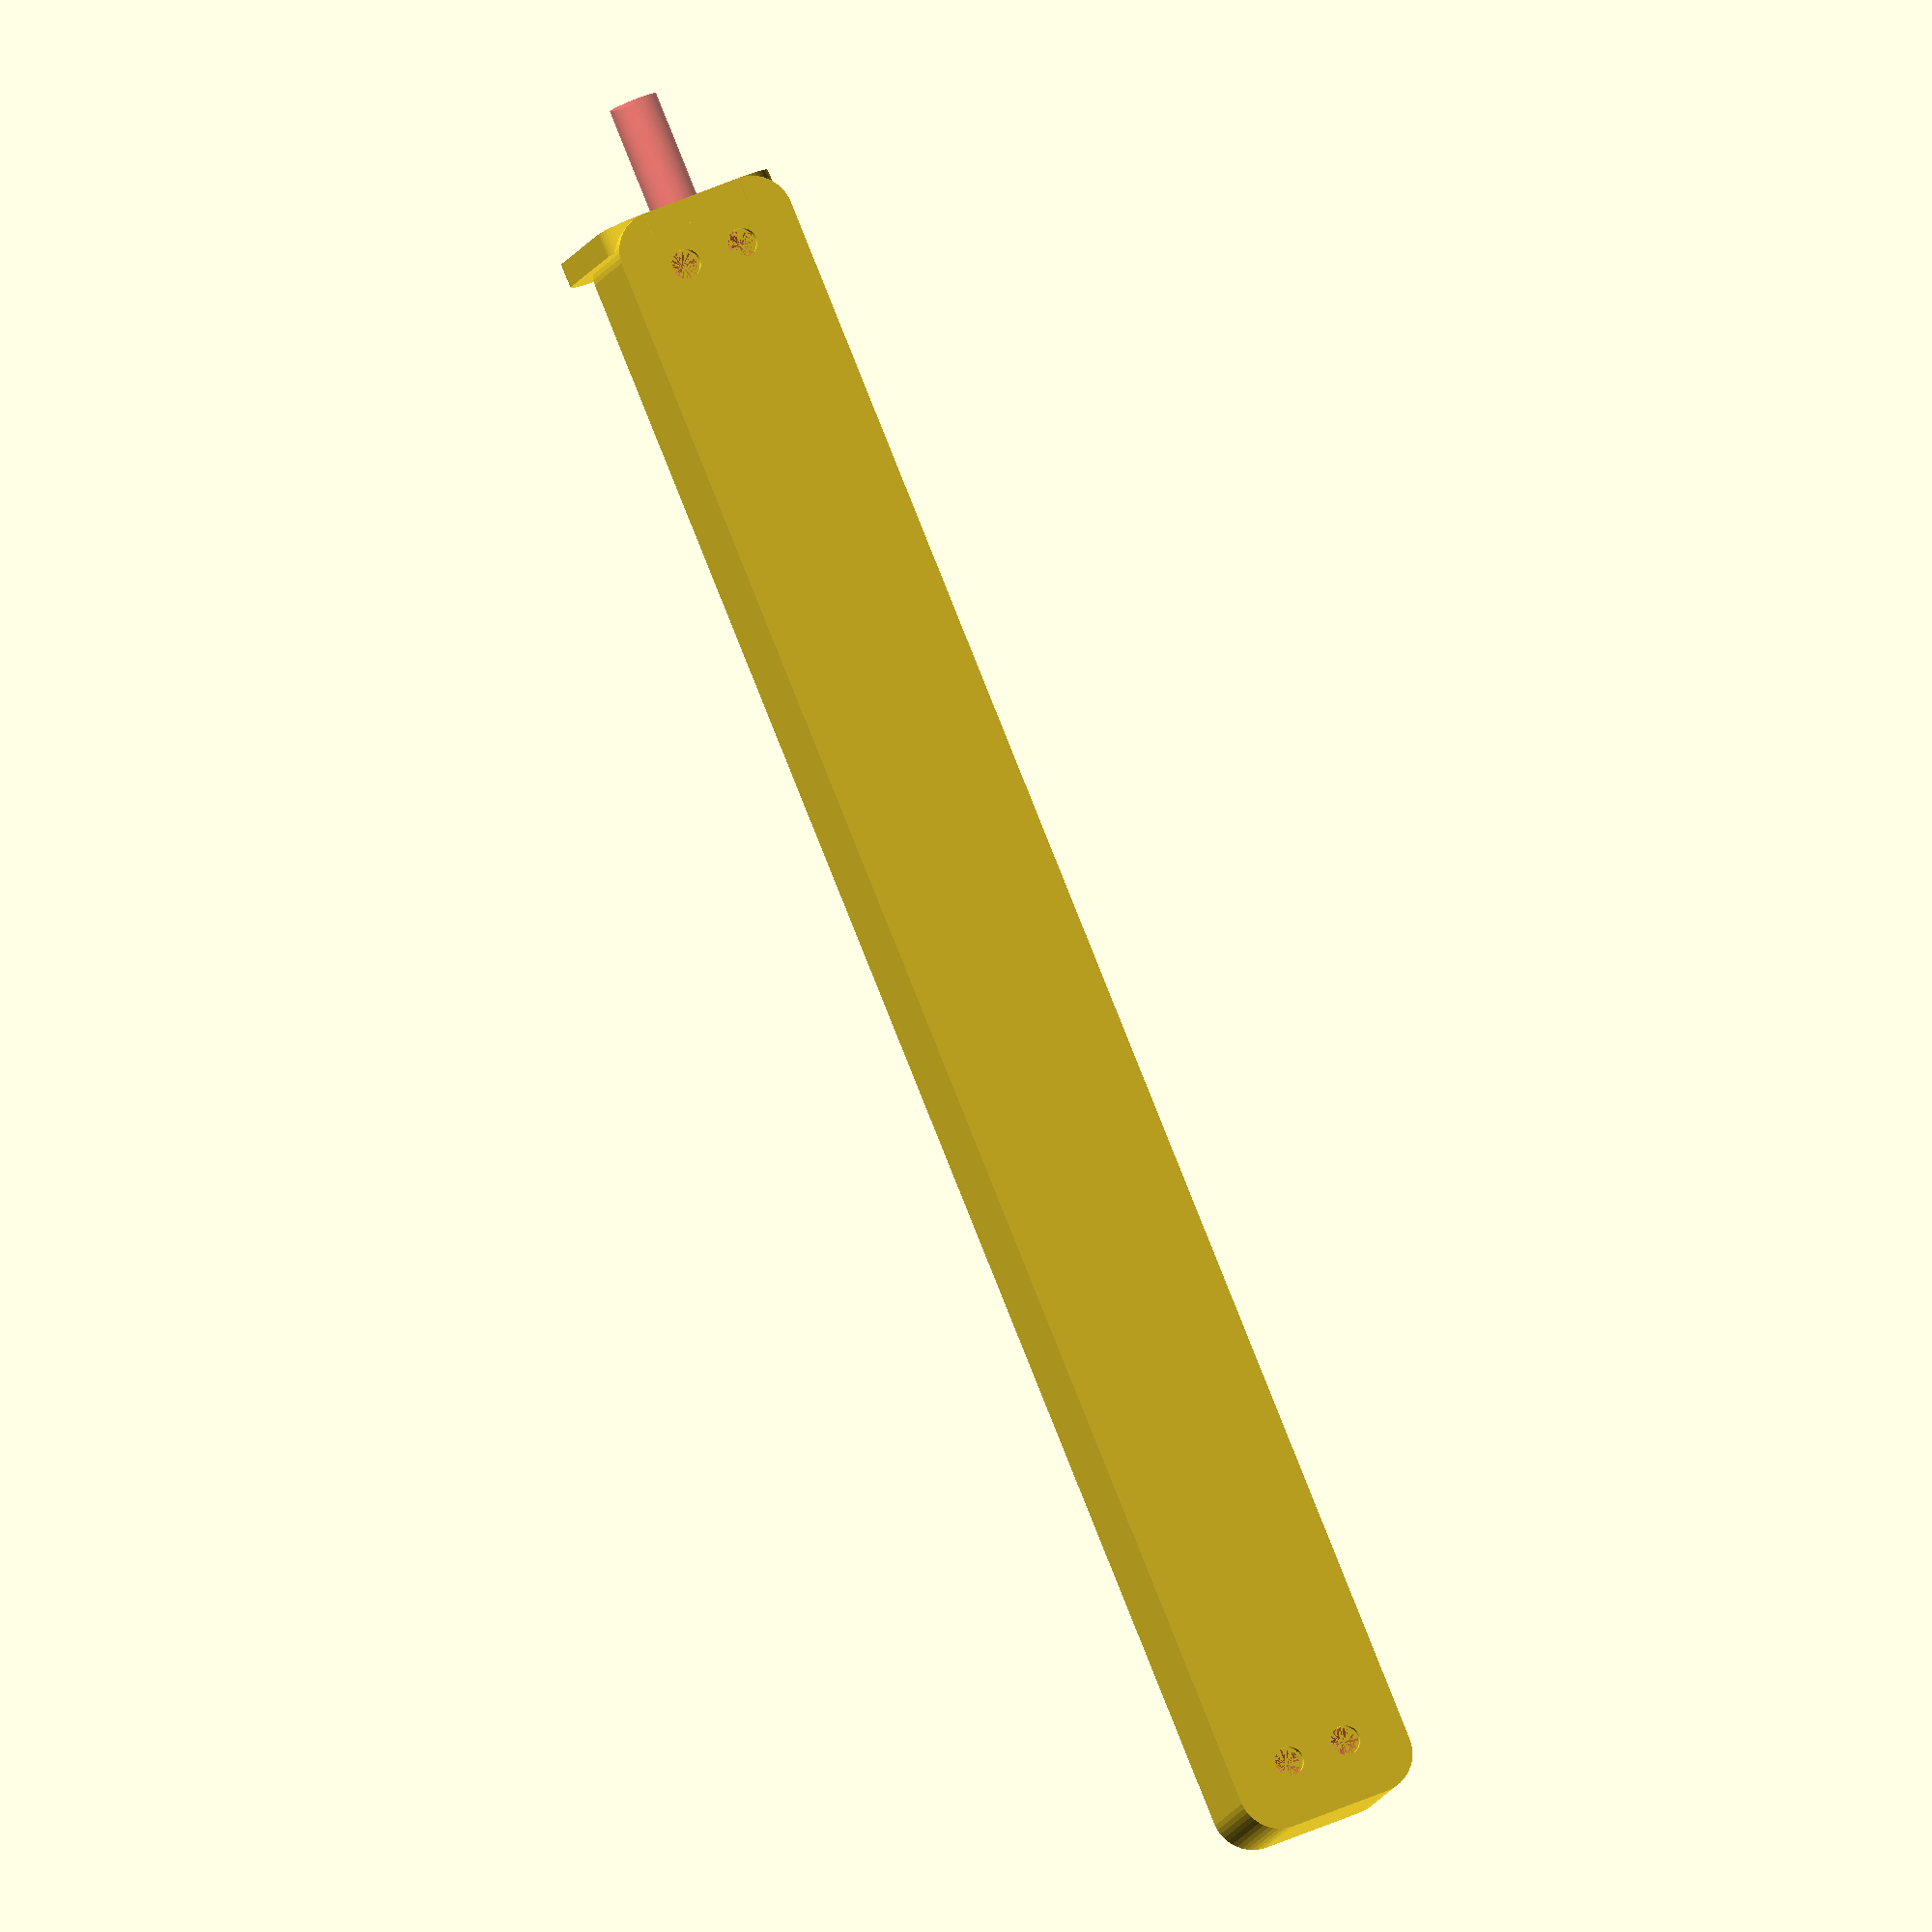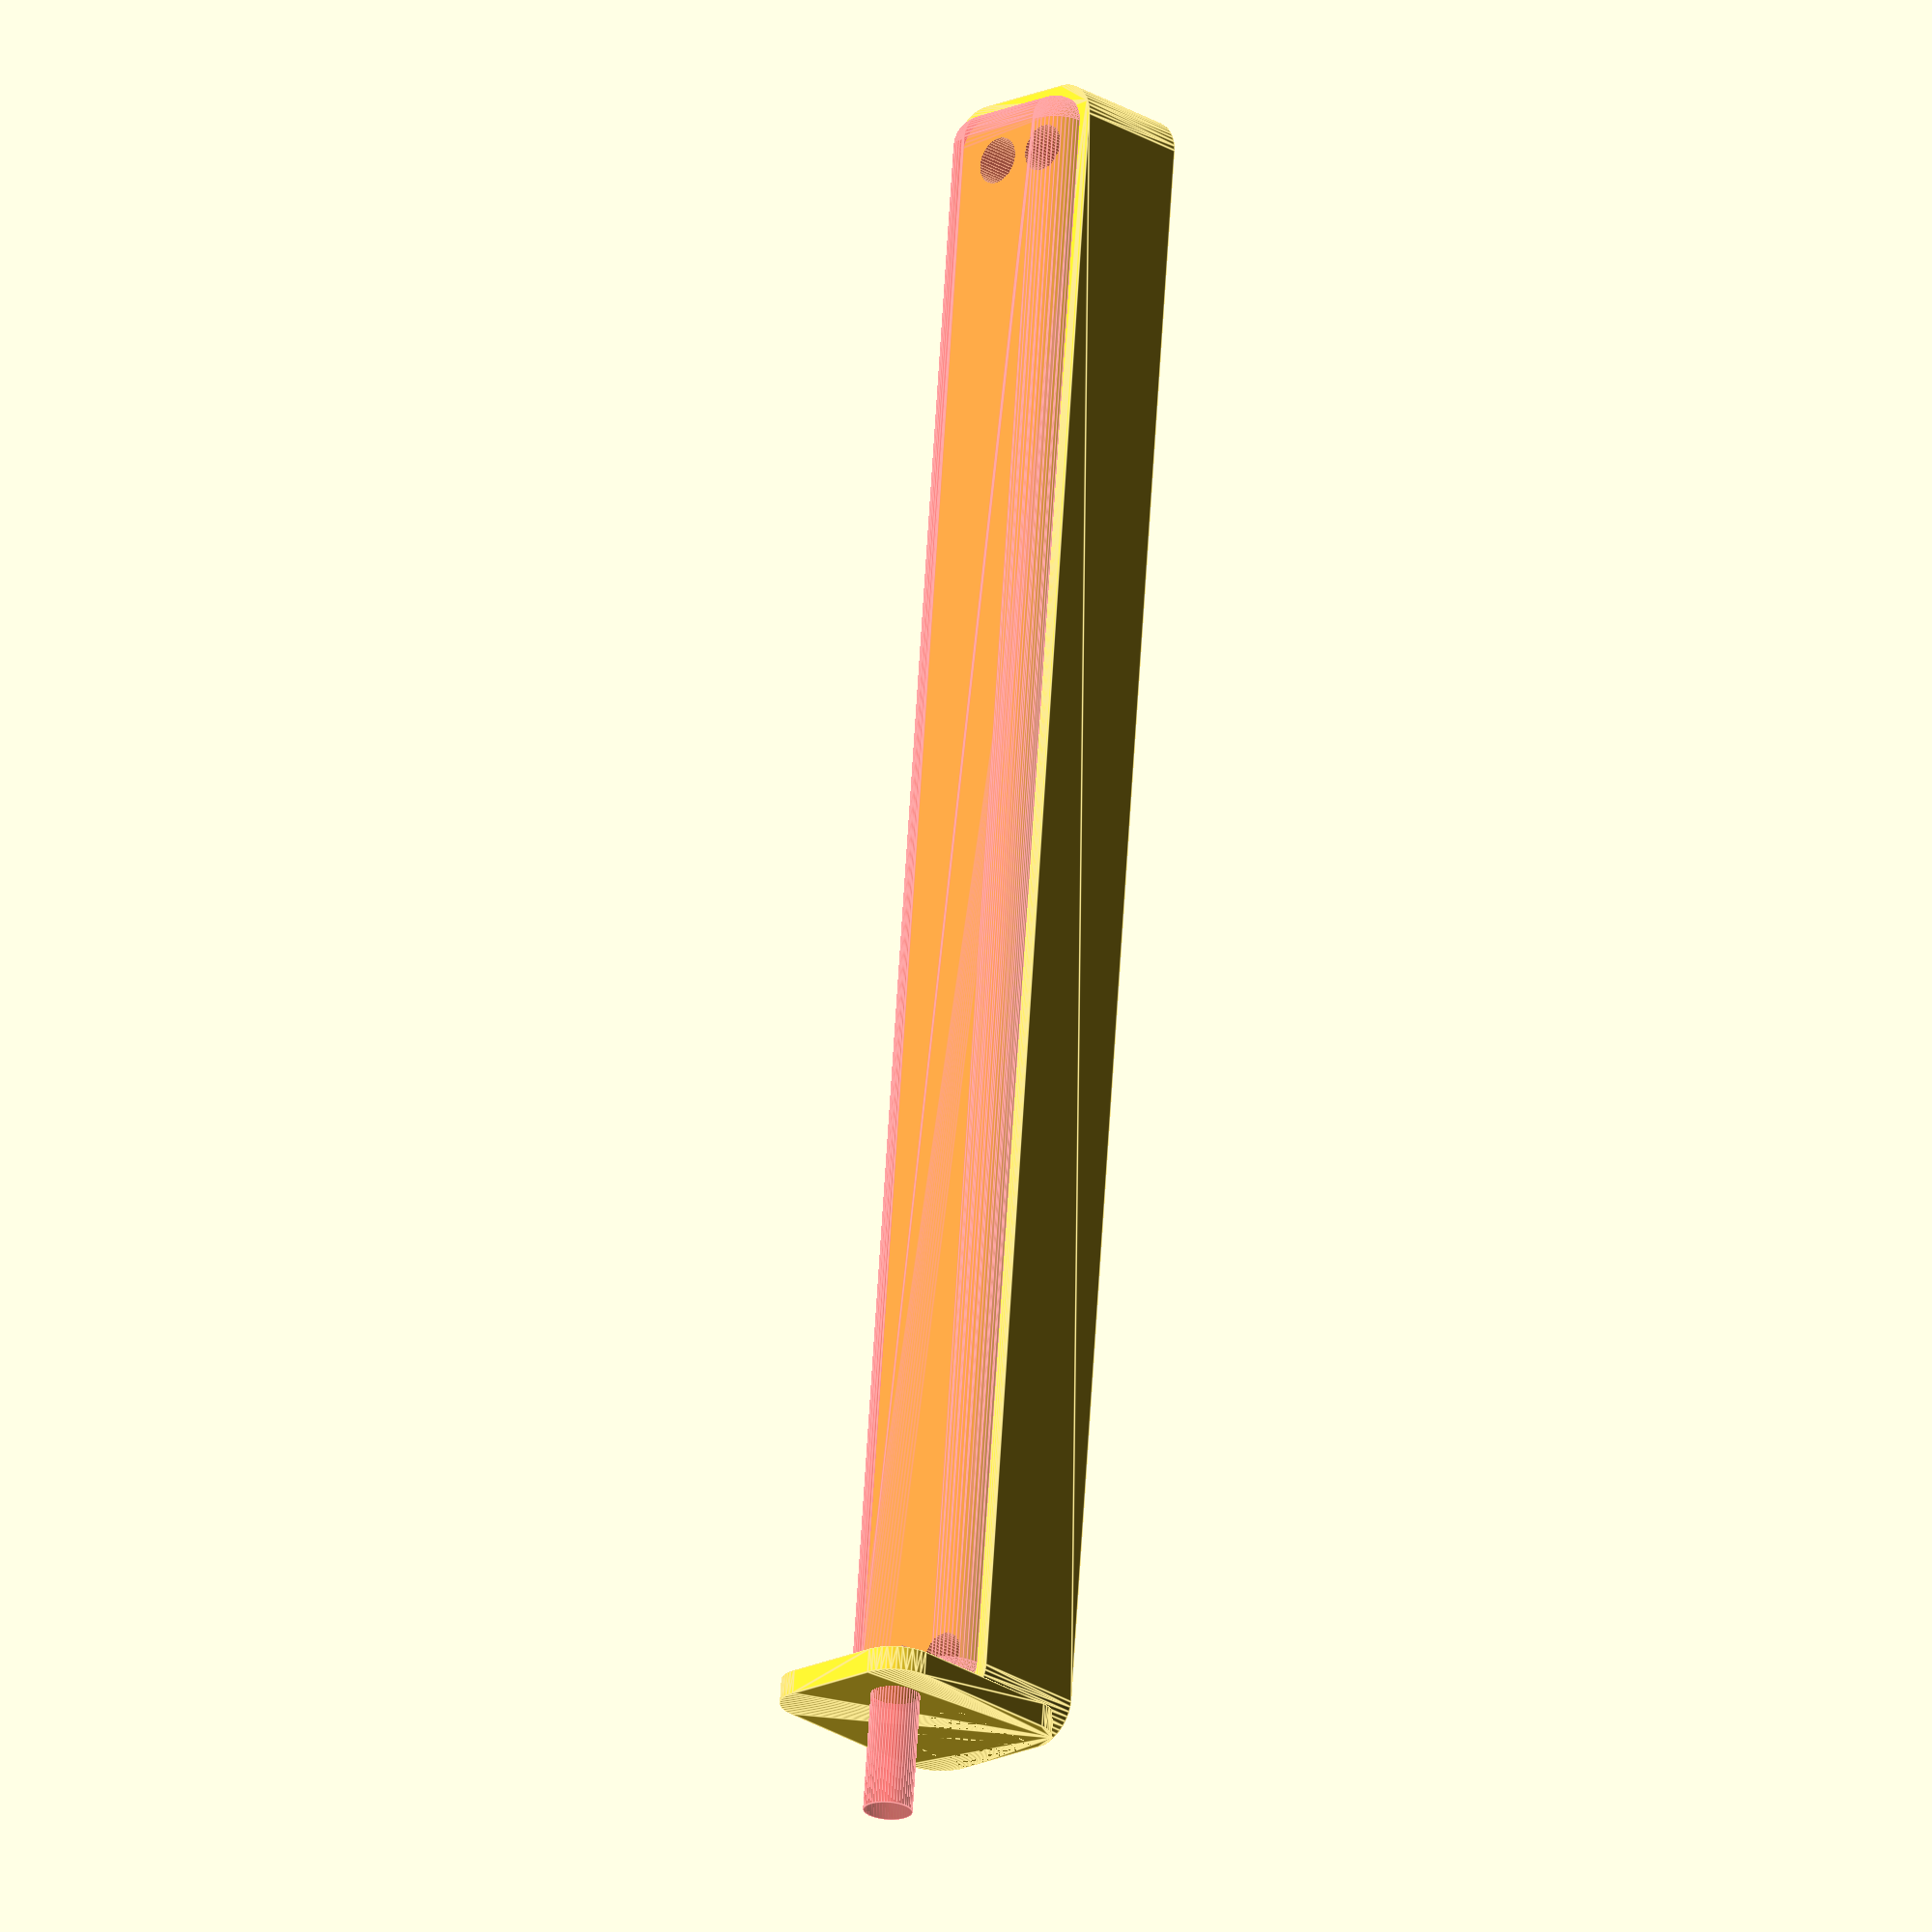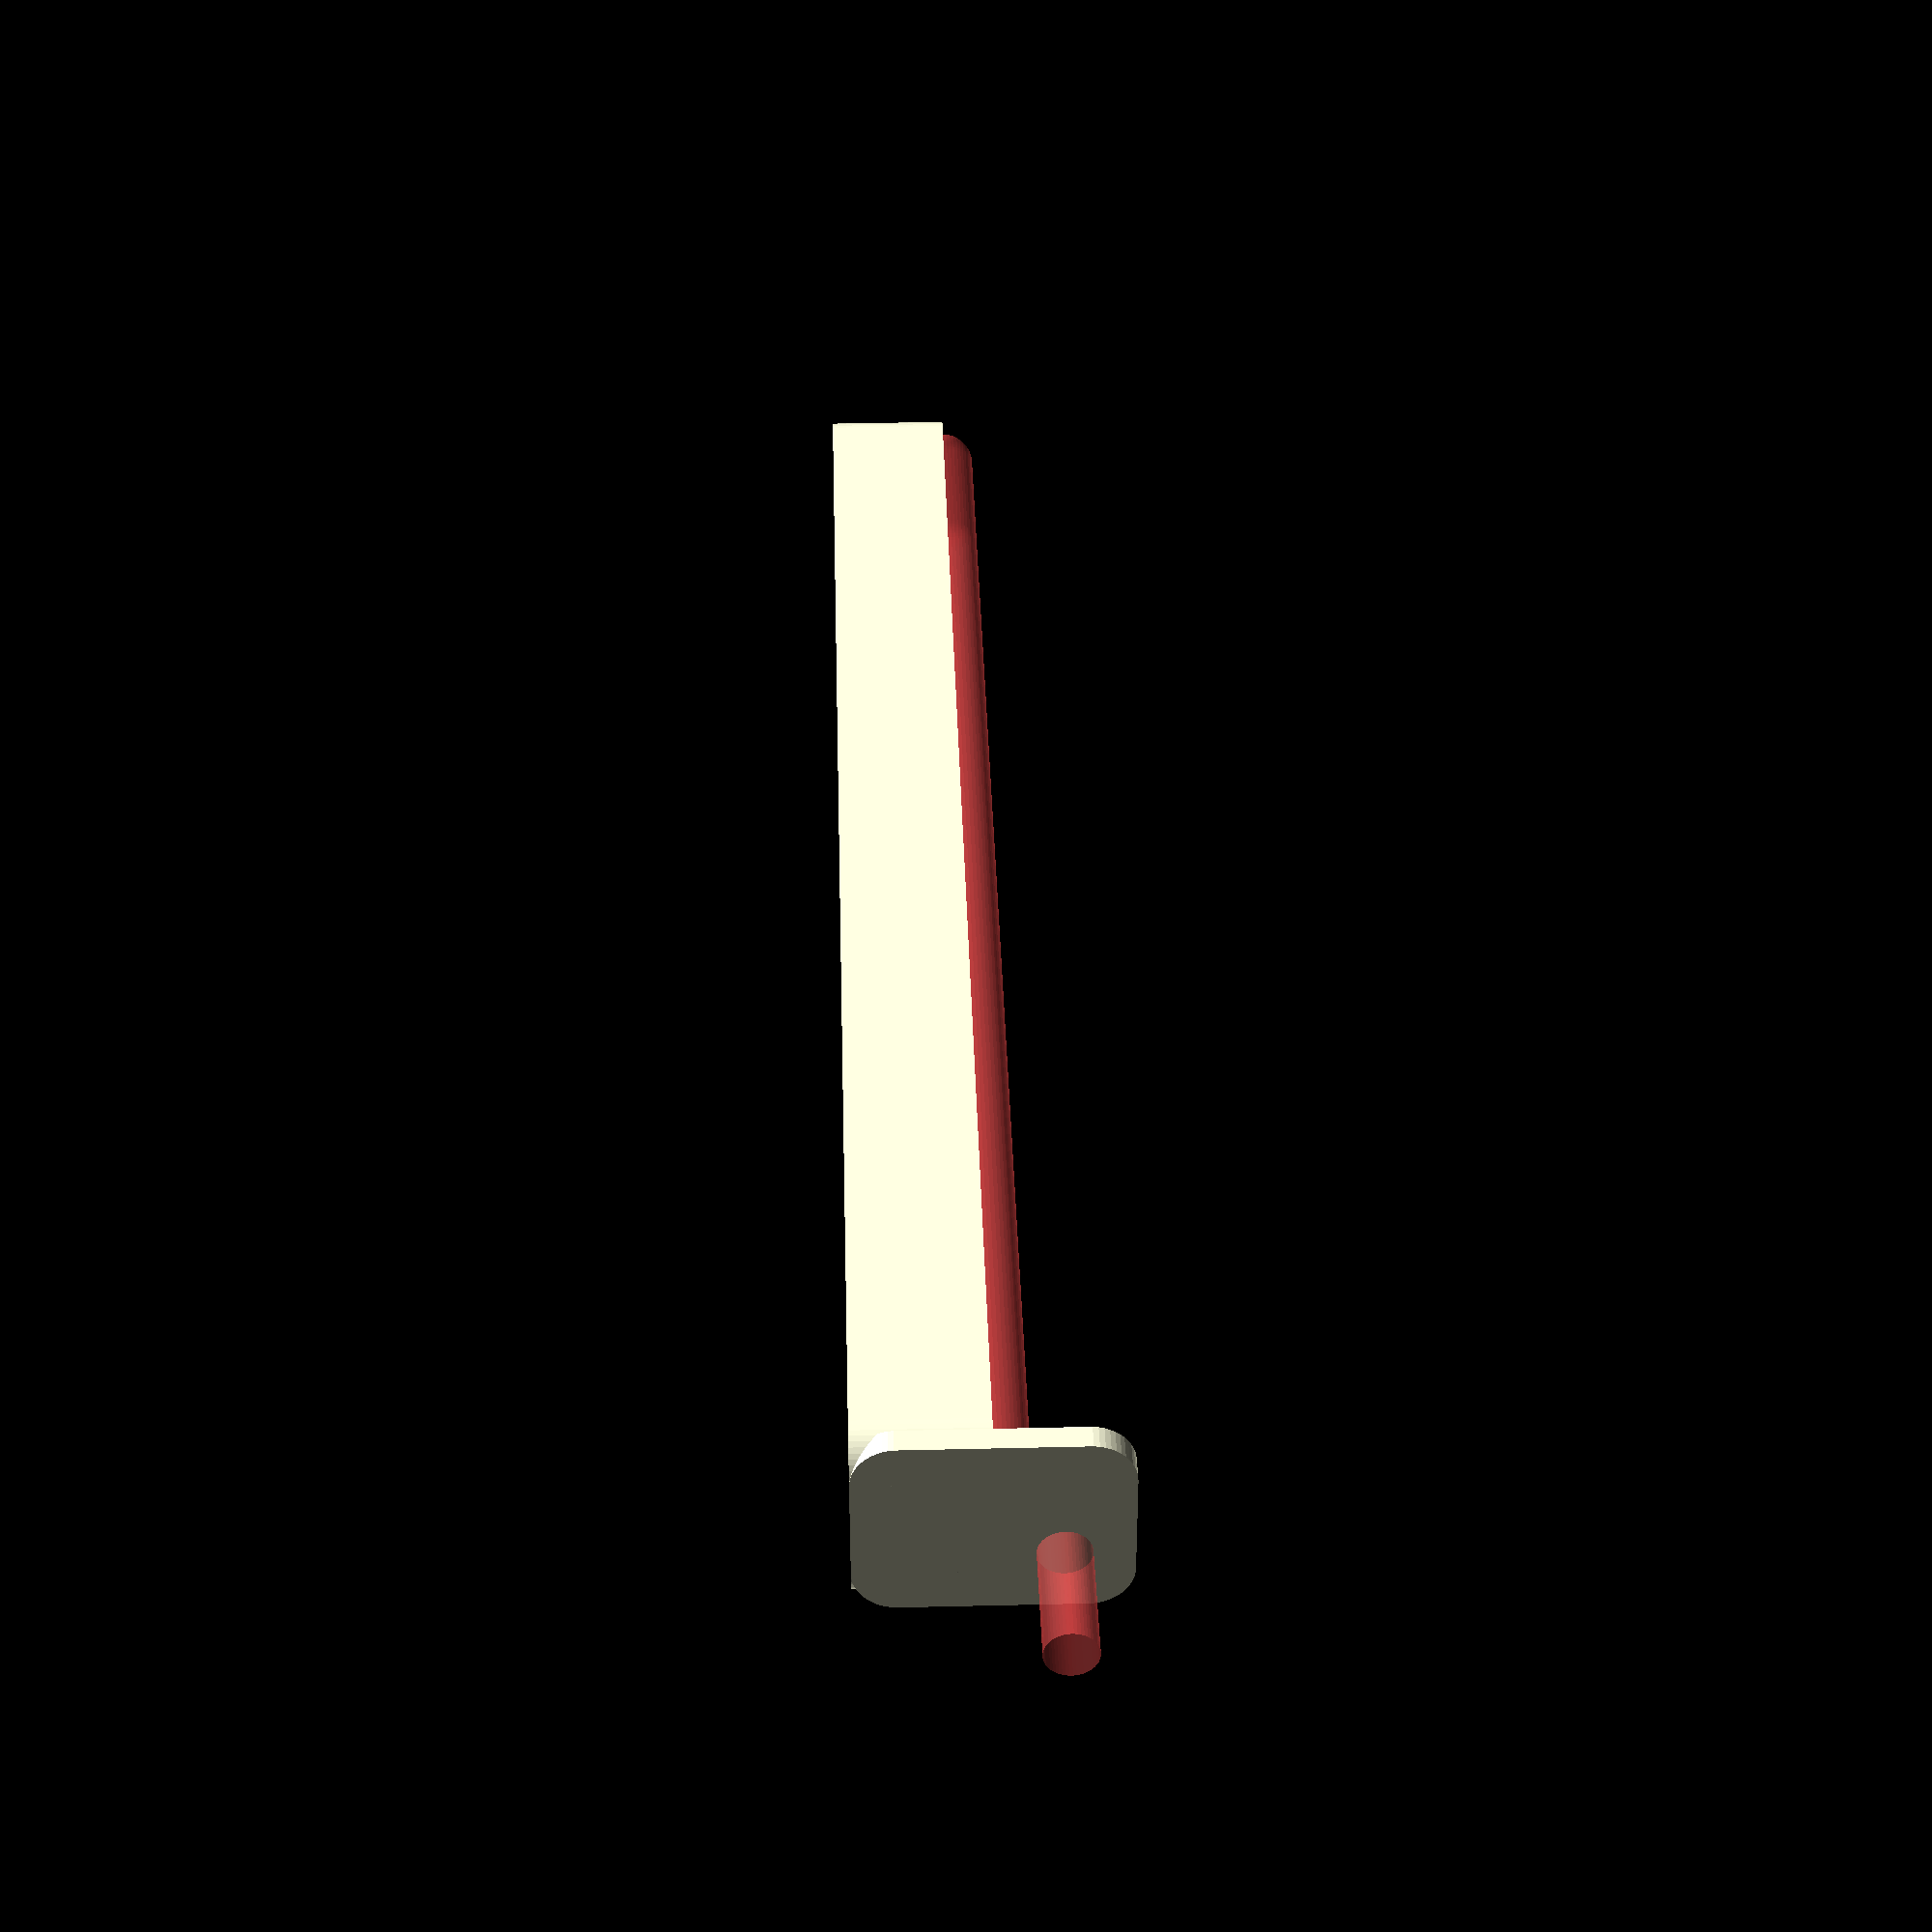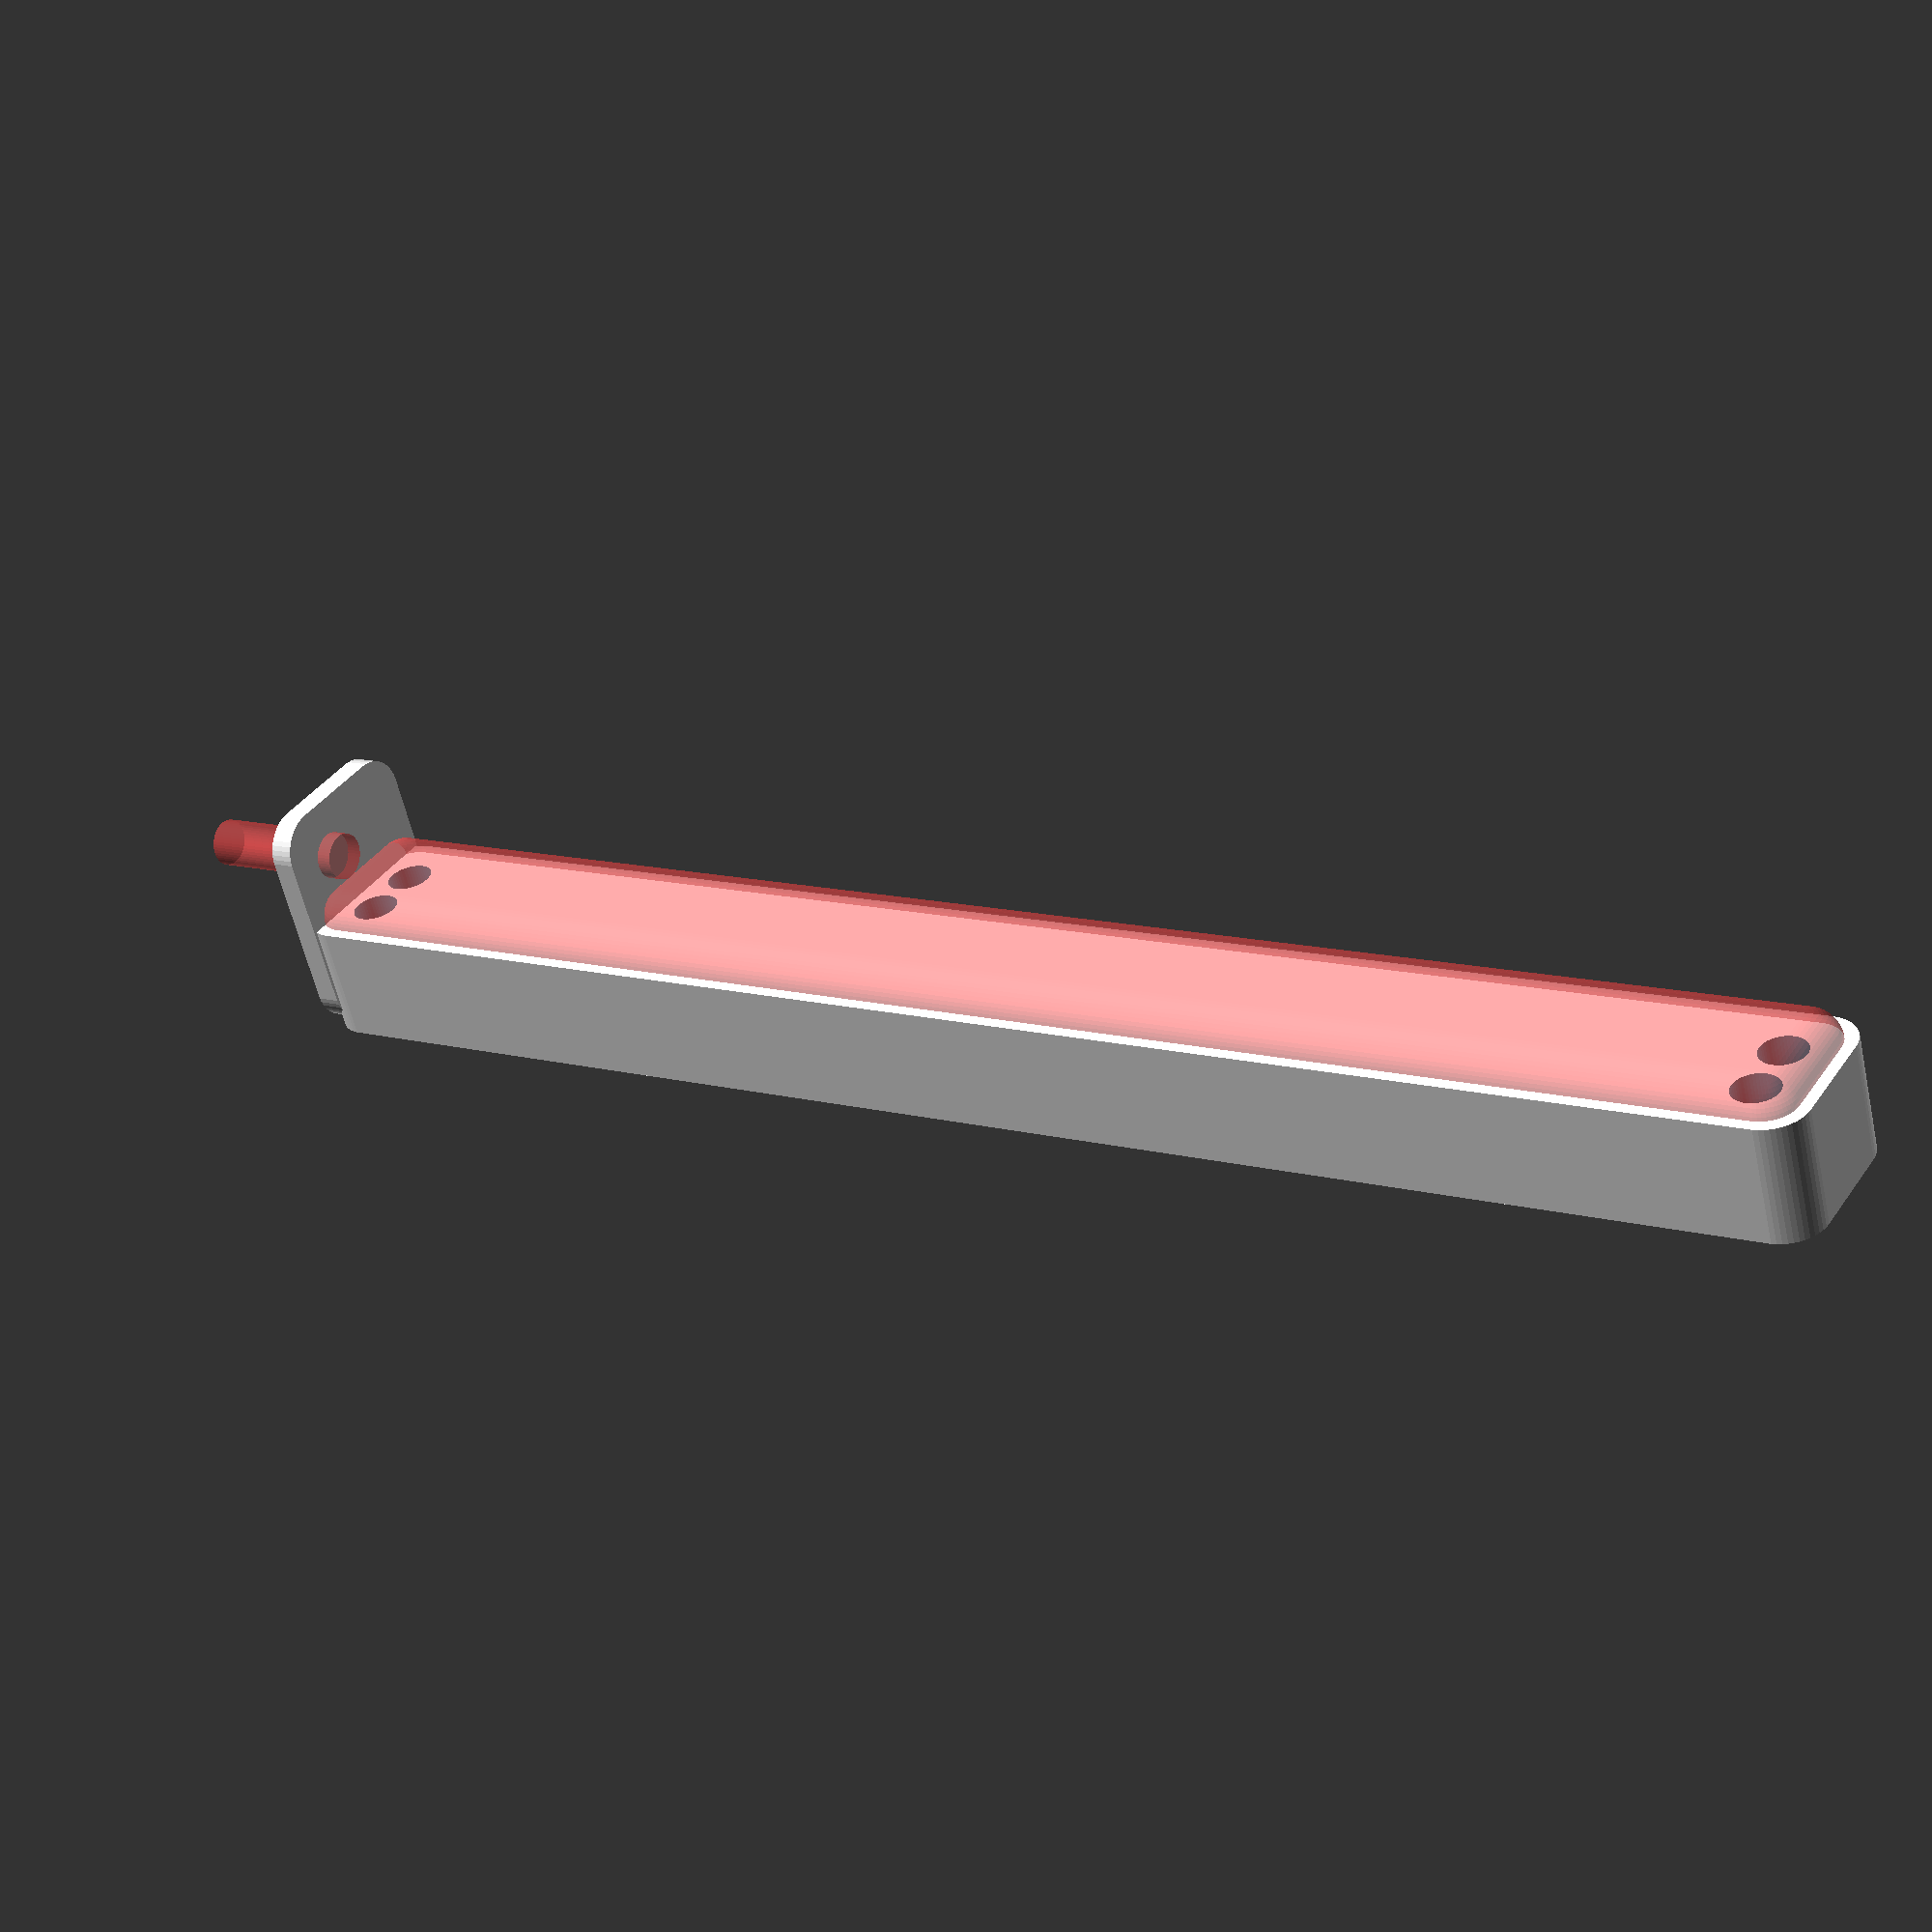
<openscad>
$fn = 50;


difference() {
	union() {
		hull() {
			translate(v = [-100.0000000000, 6.2500000000, 0]) {
				cylinder(h = 15, r = 5);
			}
			translate(v = [100.0000000000, 6.2500000000, 0]) {
				cylinder(h = 15, r = 5);
			}
			translate(v = [-100.0000000000, -6.2500000000, 0]) {
				cylinder(h = 15, r = 5);
			}
			translate(v = [100.0000000000, -6.2500000000, 0]) {
				cylinder(h = 15, r = 5);
			}
		}
		translate(v = [-102.0000000000, 0, 15]) {
			rotate(a = [0, 90, 0]) {
				hull() {
					translate(v = [-10.0000000000, 6.2500000000, 0]) {
						rotate(a = [0, 90, 0]) {
							rotate(a = [0, 90, 0]) {
								cylinder(h = 3, r = 5);
							}
						}
					}
					translate(v = [10.0000000000, 6.2500000000, 0]) {
						rotate(a = [0, 90, 0]) {
							rotate(a = [0, 90, 0]) {
								cylinder(h = 3, r = 5);
							}
						}
					}
					translate(v = [-10.0000000000, -6.2500000000, 0]) {
						rotate(a = [0, 90, 0]) {
							rotate(a = [0, 90, 0]) {
								cylinder(h = 3, r = 5);
							}
						}
					}
					translate(v = [10.0000000000, -6.2500000000, 0]) {
						rotate(a = [0, 90, 0]) {
							rotate(a = [0, 90, 0]) {
								cylinder(h = 3, r = 5);
							}
						}
					}
				}
			}
		}
	}
	union() {
		translate(v = [-97.5000000000, -3.7500000000, 2]) {
			rotate(a = [0, 0, 0]) {
				difference() {
					union() {
						translate(v = [0, 0, -6.0000000000]) {
							cylinder(h = 6, r = 1.5000000000);
						}
						translate(v = [0, 0, -6.0000000000]) {
							cylinder(h = 6, r = 1.8000000000);
						}
						translate(v = [0, 0, -1.7000000000]) {
							cylinder(h = 1.7000000000, r1 = 1.5000000000, r2 = 2.9000000000);
						}
						cylinder(h = 250, r = 2.9000000000);
						translate(v = [0, 0, -6.0000000000]) {
							cylinder(h = 6, r = 1.5000000000);
						}
					}
					union();
				}
			}
		}
		translate(v = [97.5000000000, -3.7500000000, 2]) {
			rotate(a = [0, 0, 0]) {
				difference() {
					union() {
						translate(v = [0, 0, -6.0000000000]) {
							cylinder(h = 6, r = 1.5000000000);
						}
						translate(v = [0, 0, -6.0000000000]) {
							cylinder(h = 6, r = 1.8000000000);
						}
						translate(v = [0, 0, -1.7000000000]) {
							cylinder(h = 1.7000000000, r1 = 1.5000000000, r2 = 2.9000000000);
						}
						cylinder(h = 250, r = 2.9000000000);
						translate(v = [0, 0, -6.0000000000]) {
							cylinder(h = 6, r = 1.5000000000);
						}
					}
					union();
				}
			}
		}
		translate(v = [-97.5000000000, 3.7500000000, 2]) {
			rotate(a = [0, 0, 0]) {
				difference() {
					union() {
						translate(v = [0, 0, -6.0000000000]) {
							cylinder(h = 6, r = 1.5000000000);
						}
						translate(v = [0, 0, -6.0000000000]) {
							cylinder(h = 6, r = 1.8000000000);
						}
						translate(v = [0, 0, -1.7000000000]) {
							cylinder(h = 1.7000000000, r1 = 1.5000000000, r2 = 2.9000000000);
						}
						cylinder(h = 250, r = 2.9000000000);
						translate(v = [0, 0, -6.0000000000]) {
							cylinder(h = 6, r = 1.5000000000);
						}
					}
					union();
				}
			}
		}
		translate(v = [97.5000000000, 3.7500000000, 2]) {
			rotate(a = [0, 0, 0]) {
				difference() {
					union() {
						translate(v = [0, 0, -6.0000000000]) {
							cylinder(h = 6, r = 1.5000000000);
						}
						translate(v = [0, 0, -6.0000000000]) {
							cylinder(h = 6, r = 1.8000000000);
						}
						translate(v = [0, 0, -1.7000000000]) {
							cylinder(h = 1.7000000000, r1 = 1.5000000000, r2 = 2.9000000000);
						}
						cylinder(h = 250, r = 2.9000000000);
						translate(v = [0, 0, -6.0000000000]) {
							cylinder(h = 6, r = 1.5000000000);
						}
					}
					union();
				}
			}
		}
		translate(v = [0, 0, 3]) {
			#hull() {
				union() {
					translate(v = [-99.5000000000, 5.7500000000, 4]) {
						cylinder(h = 8, r = 4);
					}
					translate(v = [-99.5000000000, 5.7500000000, 4]) {
						sphere(r = 4);
					}
					translate(v = [-99.5000000000, 5.7500000000, 12]) {
						sphere(r = 4);
					}
				}
				union() {
					translate(v = [99.5000000000, 5.7500000000, 4]) {
						cylinder(h = 8, r = 4);
					}
					translate(v = [99.5000000000, 5.7500000000, 4]) {
						sphere(r = 4);
					}
					translate(v = [99.5000000000, 5.7500000000, 12]) {
						sphere(r = 4);
					}
				}
				union() {
					translate(v = [-99.5000000000, -5.7500000000, 4]) {
						cylinder(h = 8, r = 4);
					}
					translate(v = [-99.5000000000, -5.7500000000, 4]) {
						sphere(r = 4);
					}
					translate(v = [-99.5000000000, -5.7500000000, 12]) {
						sphere(r = 4);
					}
				}
				union() {
					translate(v = [99.5000000000, -5.7500000000, 4]) {
						cylinder(h = 8, r = 4);
					}
					translate(v = [99.5000000000, -5.7500000000, 4]) {
						sphere(r = 4);
					}
					translate(v = [99.5000000000, -5.7500000000, 12]) {
						sphere(r = 4);
					}
				}
			}
		}
		#translate(v = [-120.0000000000, -3.7500000000, 22.5000000000]) {
			rotate(a = [0, 90, 0]) {
				cylinder(h = 20, r = 3.0000000000);
			}
		}
	}
}
</openscad>
<views>
elev=190.2 azim=292.4 roll=12.4 proj=o view=wireframe
elev=204.5 azim=94.9 roll=136.6 proj=o view=edges
elev=141.8 azim=181.2 roll=271.7 proj=p view=solid
elev=239.4 azim=211.6 roll=167.4 proj=p view=wireframe
</views>
